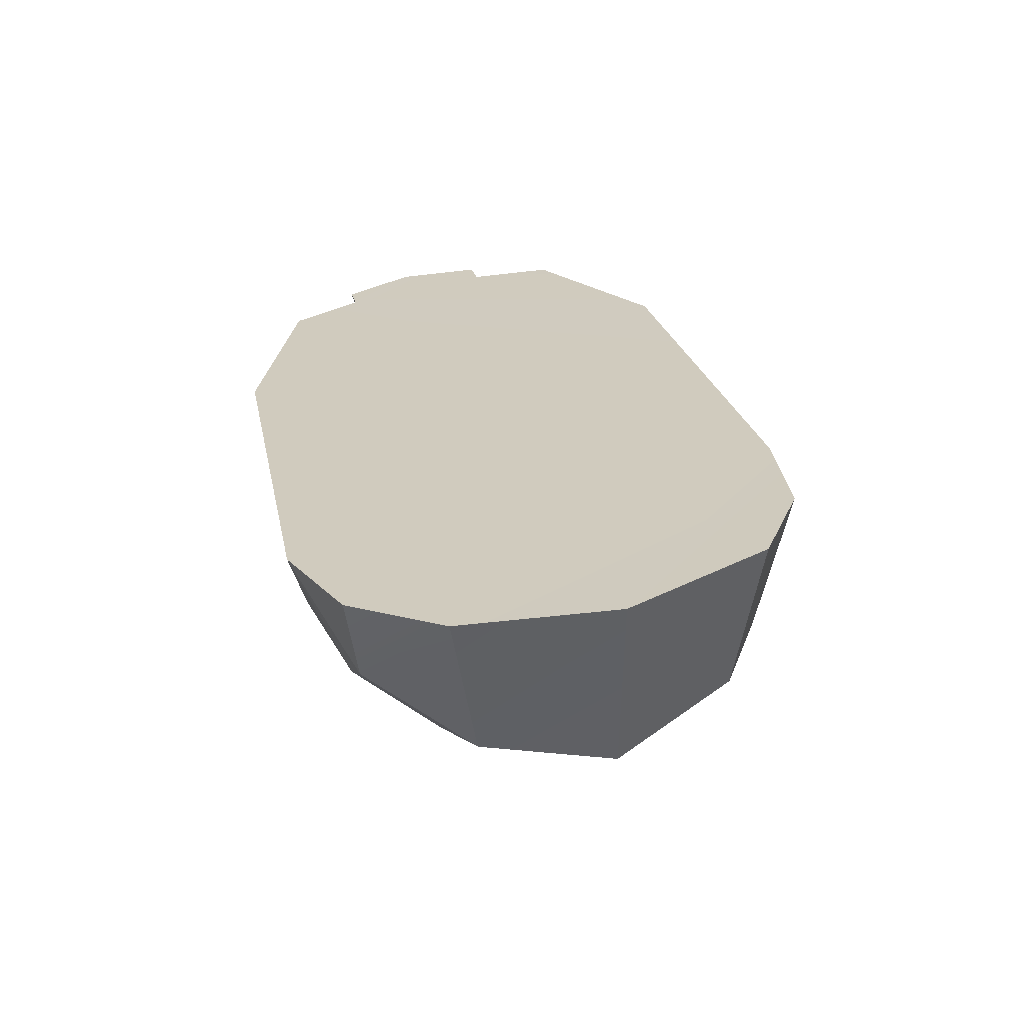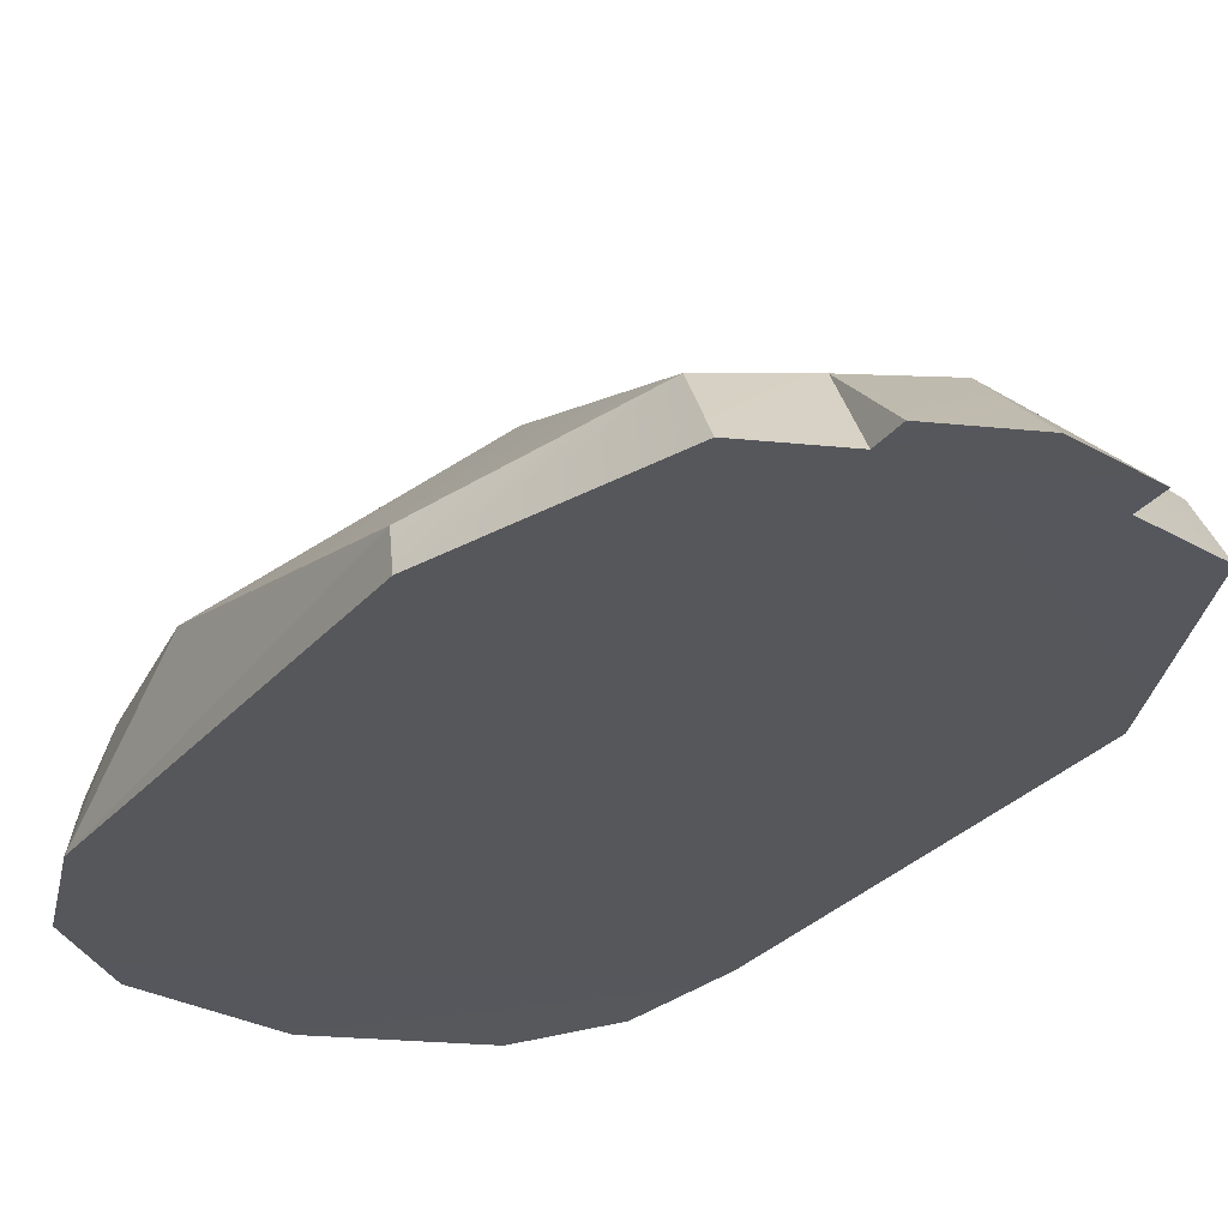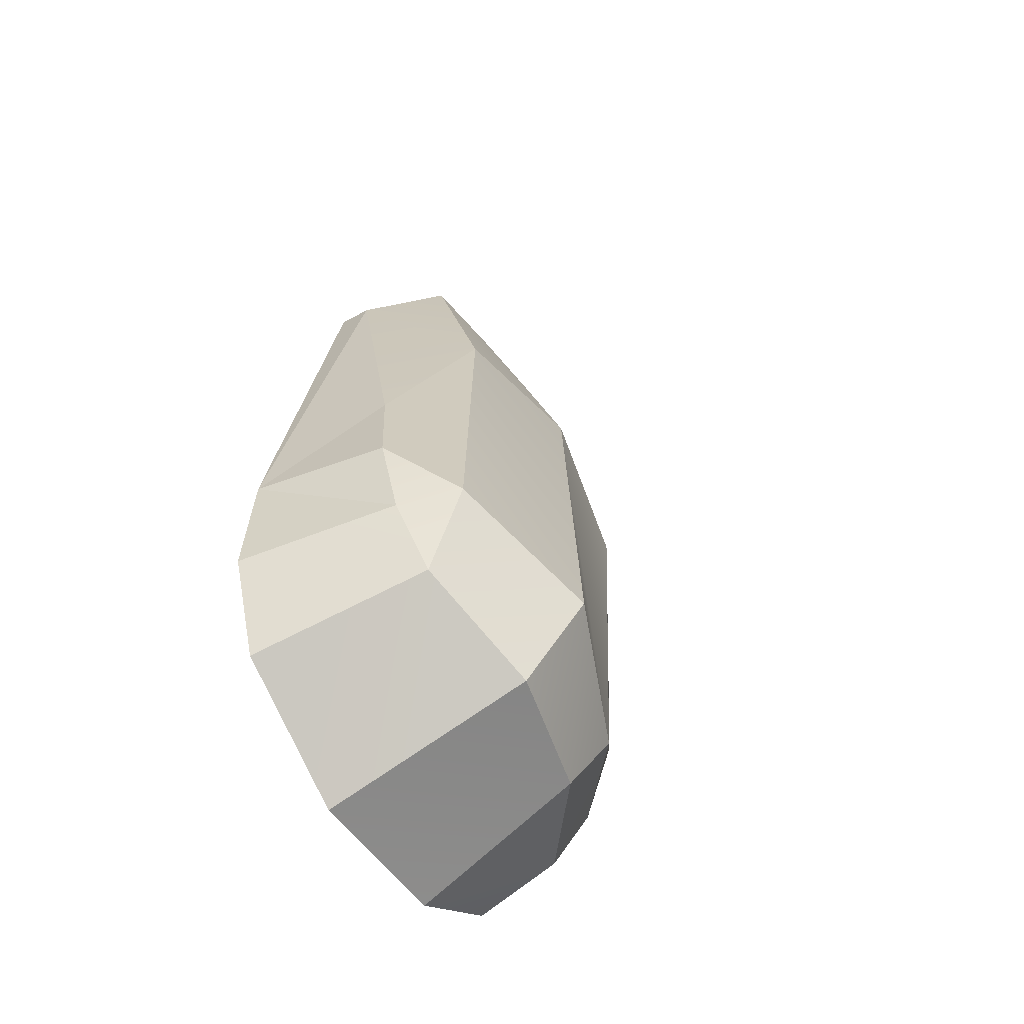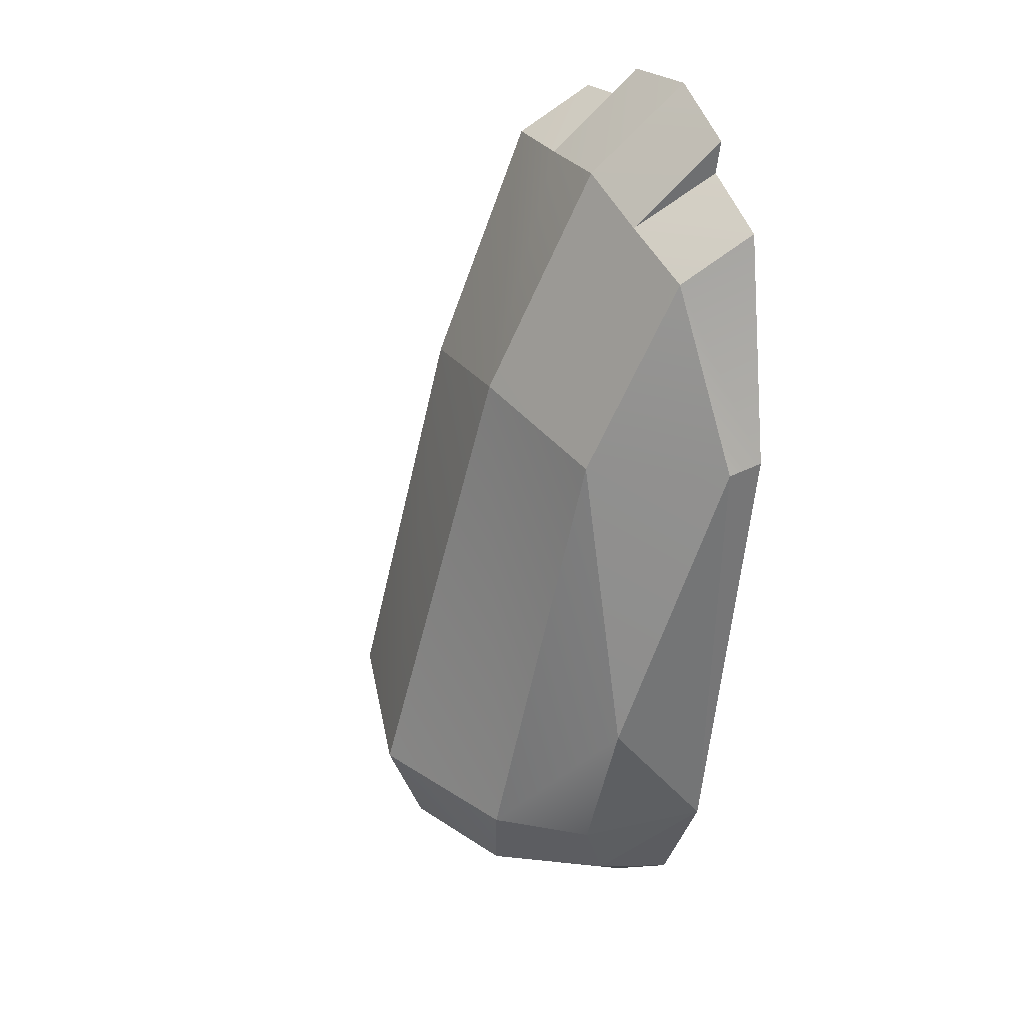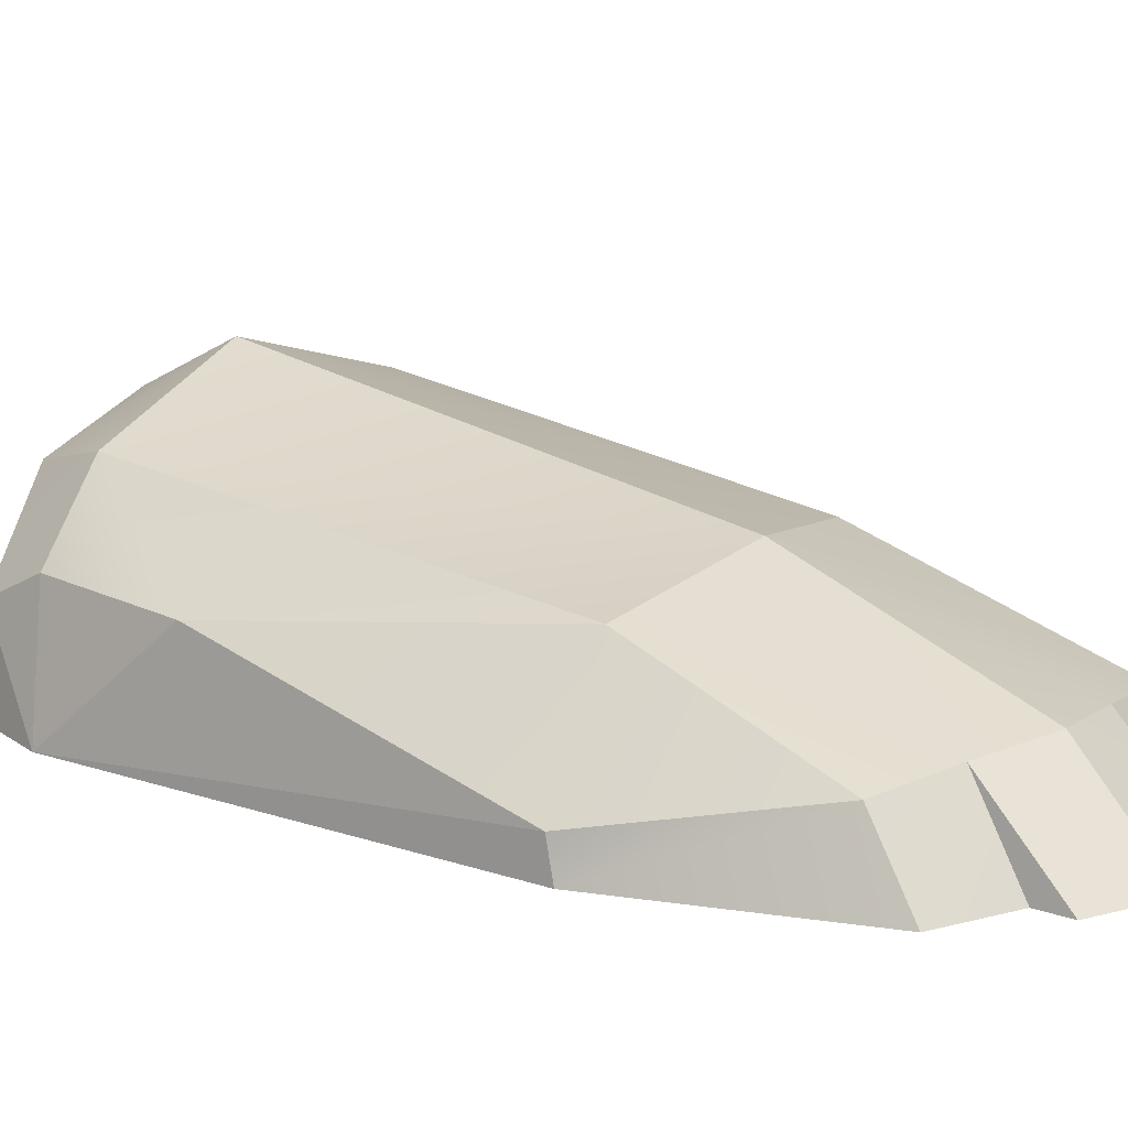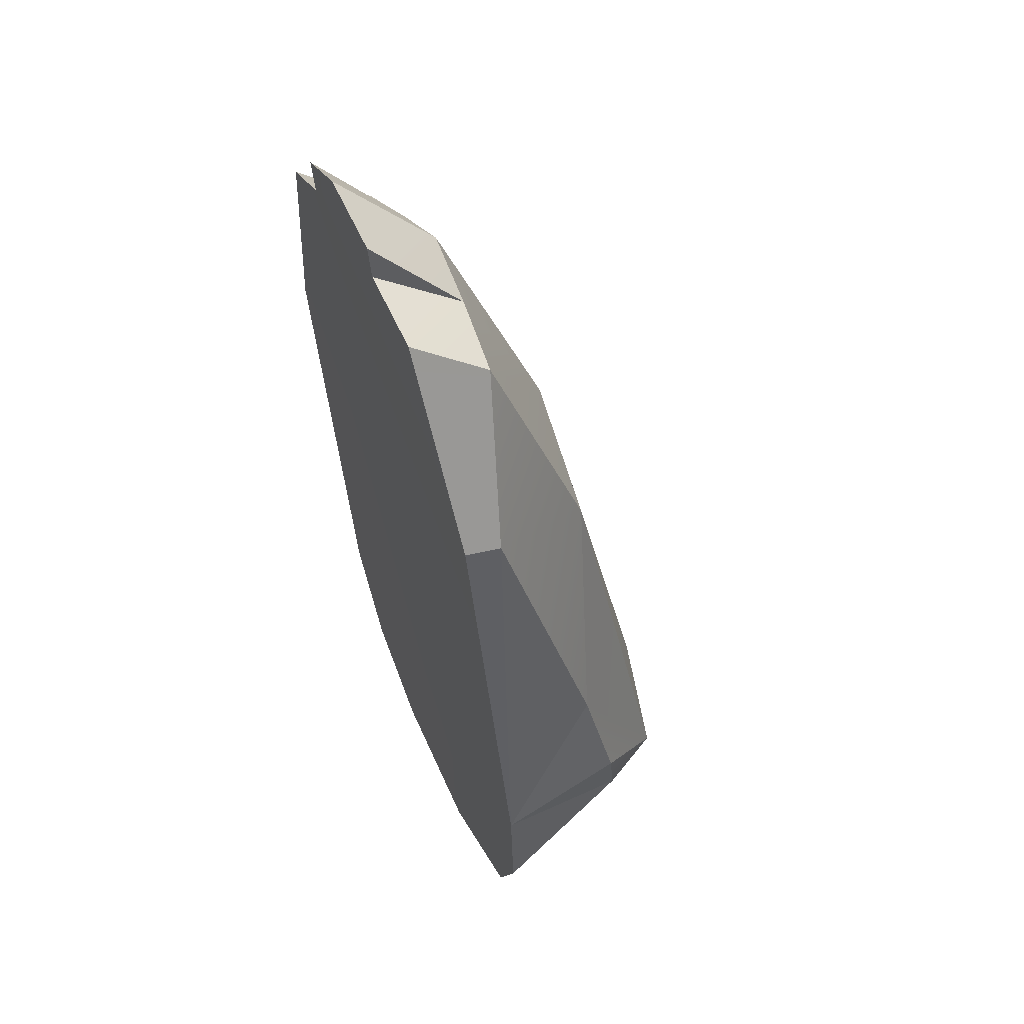
<metadata>
{"format":"obj","ext":"obj","renderer":"f3d","projection":"perspective","resolution":1024,"background":"white","views":[{"elev":-64.6,"azim":6.8,"up":"+Z"},{"elev":-27.6,"azim":-42.0,"up":"+Y"},{"elev":-52.6,"azim":123.1,"up":"+Z"},{"elev":23.0,"azim":-119.6,"up":"+Z"},{"elev":14.8,"azim":-64.1,"up":"+Y"},{"elev":58.8,"azim":66.2,"up":"+Z"}]}
</metadata>
<code>
g default
v -0.04374 -0.07145 0.2475
v -0.0317 -0.04069 0.215
v -0.04084 -0.07145 0.2347
v 0.05239 0.008922 -0.03786
v 0.05067 -0.006349 -0.07285
v 0.06297 -0.01334 -0.0434
v 0.06797 -0.01801 -0.009628
v 0.006453 0.006414 -0.09828
v 0.01565 -0.07097 -0.128
v 0.06691 -0.07074 -0.09458
v 0.08095 -0.07049 -0.05602
v -0.0821 -0.03784 -0.09452
v -0.08235 -0.07149 -0.1045
v -0.04432 -0.07124 -0.1276
v -0.04331 -0.006349 -0.1008
v 0.001181 -0.04438 0.2168
v -0.007425 -0.0713 0.2349
v 0.04017 -0.05755 0.1617
v 0.03923 -0.07139 0.1645
v -0.1388 -0.07139 0.1104
v -0.1378 -0.05755 0.1076
v -0.1188 -0.04438 0.1811
v -0.1274 -0.0713 0.1992
v 0.01616 -0.01272 0.1221
v 0.05821 -0.02668 0.03771
v -0.1107 -0.02668 -0.01246
v -0.09936 -0.01605 0.1054
v -0.05884 0.002157 -0.07089
v -0.002648 0.02622 -0.05956
v -0.04216 -0.004551 0.1241
v -0.08873 -0.02605 -0.07094
v 0.07735 -0.07001 -0.008491
v -0.1062 -0.07152 -0.06365
v -0.09168 -0.04069 0.1972
v -0.1008 -0.07145 0.2169
v -0.1037 -0.07145 0.2297
v -0.06459 -0.03798 0.2133
v -0.07715 -0.0716 0.2474
g polySurface6
f 1 3 2
f 7 6 4
f 4 6 5
f 8 5 9
f 9 5 10
f 6 11 5
f 5 11 10
f 15 14 12
f 12 14 13
f 8 9 15
f 15 9 14
f 3 17 2
f 2 17 16
f 17 19 16
f 16 19 18
f 23 22 20
f 20 22 21
f 16 18 24
f 24 18 25
f 22 27 21
f 21 27 26
f 27 30 28
f 28 30 29
f 31 28 12
f 12 28 15
f 7 32 6
f 28 29 15
f 15 29 8
f 4 5 29
f 29 5 8
f 33 31 12
f 33 12 13
f 6 32 11
f 33 20 21
f 19 32 18
f 33 21 26
f 18 32 25
f 25 32 7
f 4 29 24
f 24 29 30
f 33 26 31
f 7 4 25
f 25 4 24
f 27 28 26
f 26 28 31
f 35 34 23
f 23 34 22
f 35 36 34
f 34 36 37
f 37 36 38
f 2 37 1
f 1 37 38
f 37 30 34
f 30 27 34
f 34 27 22
f 1 38 3
f 36 35 38
f 38 35 3
f 17 3 19
f 3 35 19
f 19 35 32
f 35 23 32
f 23 20 32
f 20 33 32
f 33 13 32
f 13 14 32
f 14 9 32
f 32 9 11
f 9 10 11
f 24 30 16
f 16 30 2
f 30 37 2

</code>
